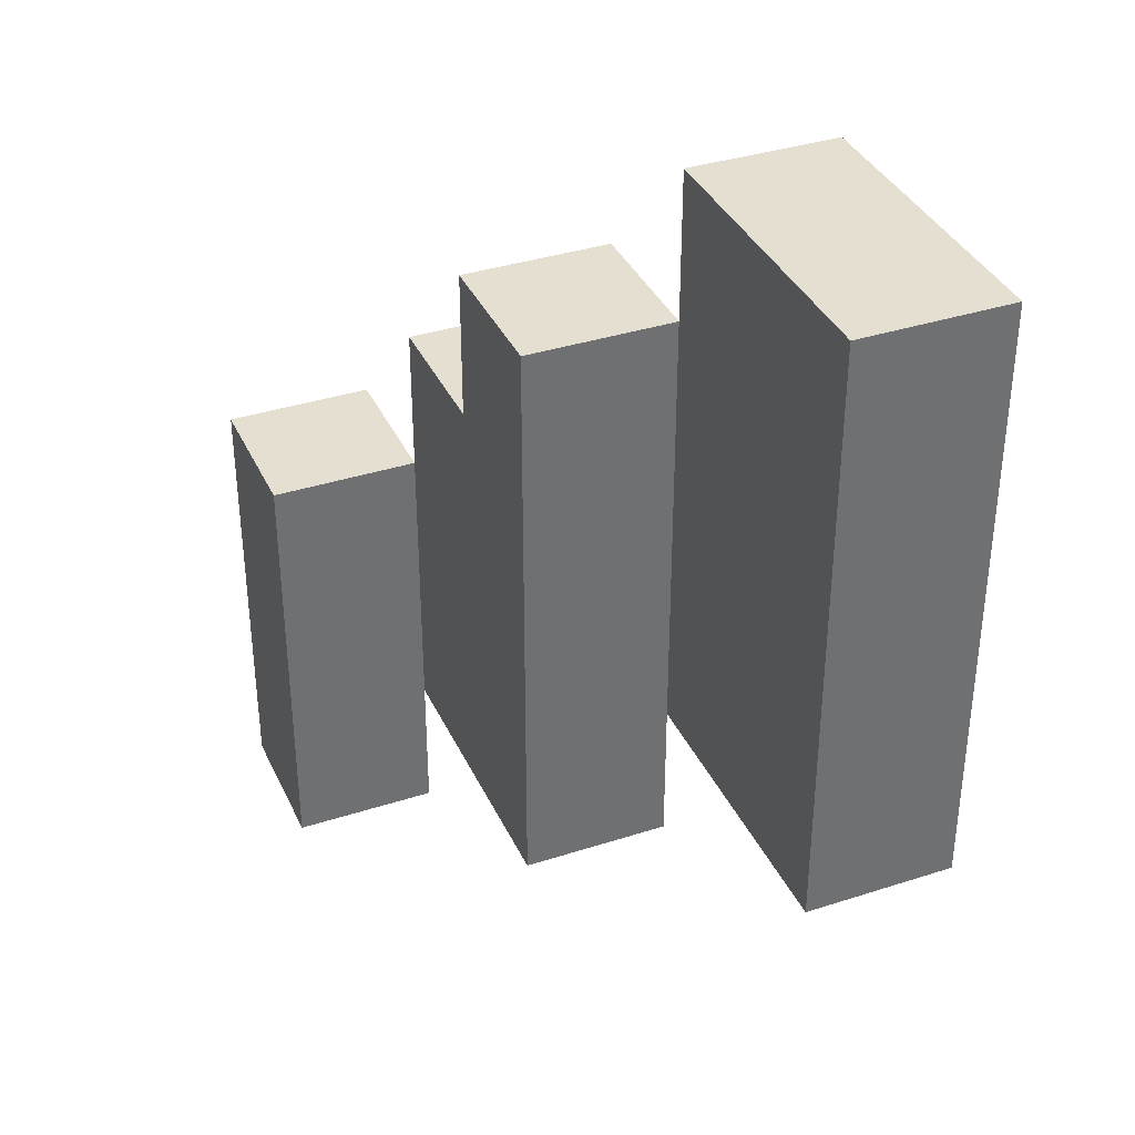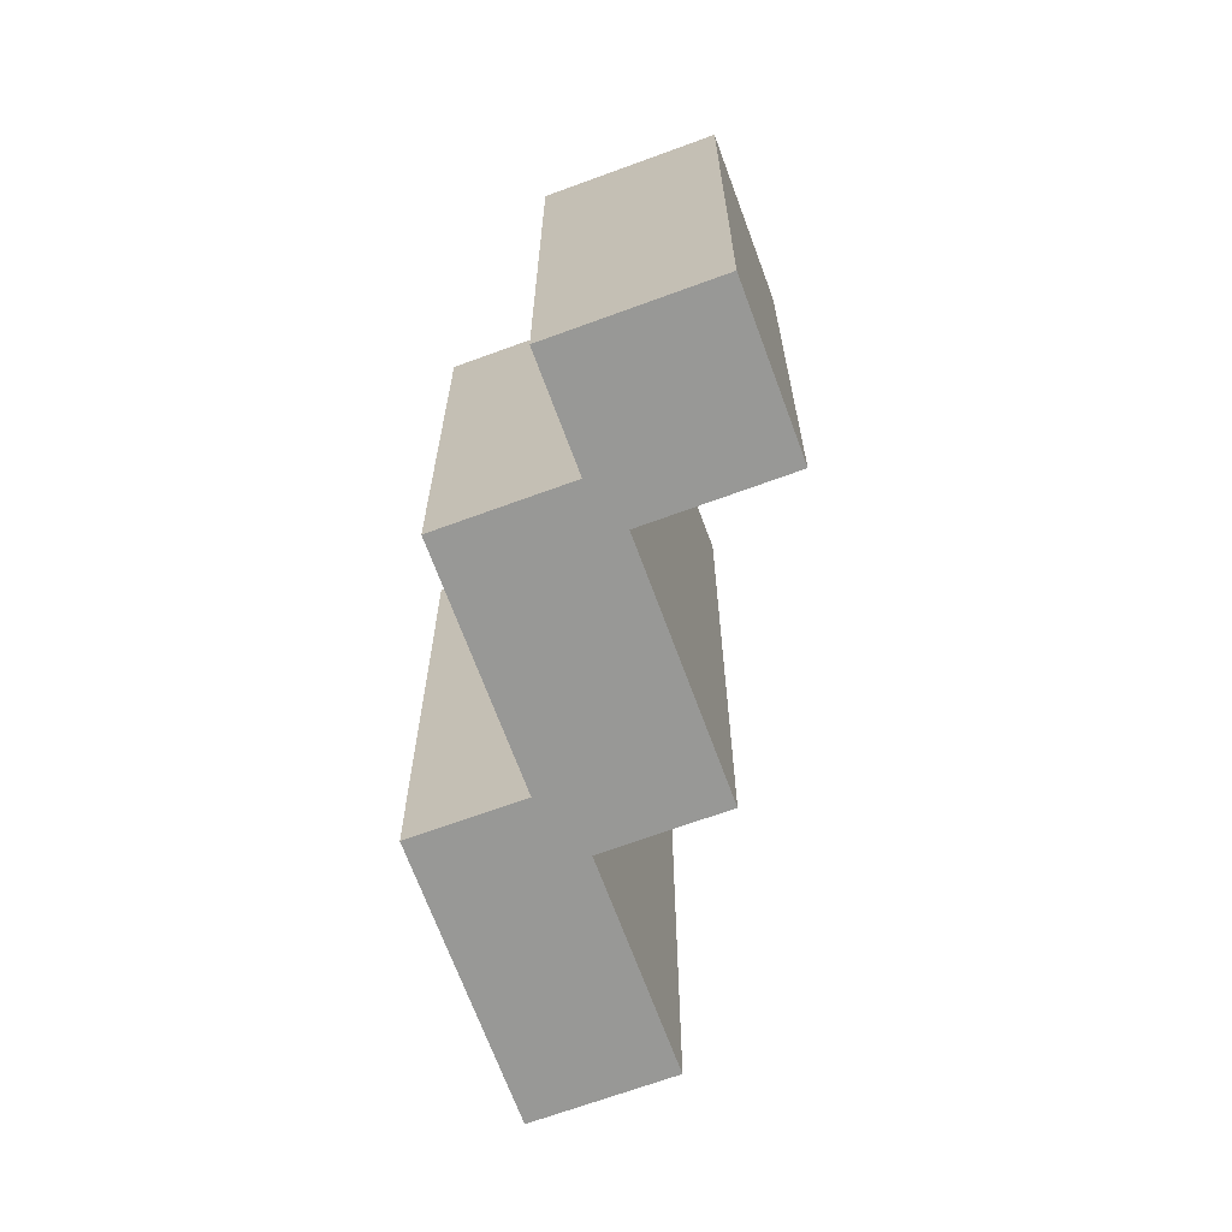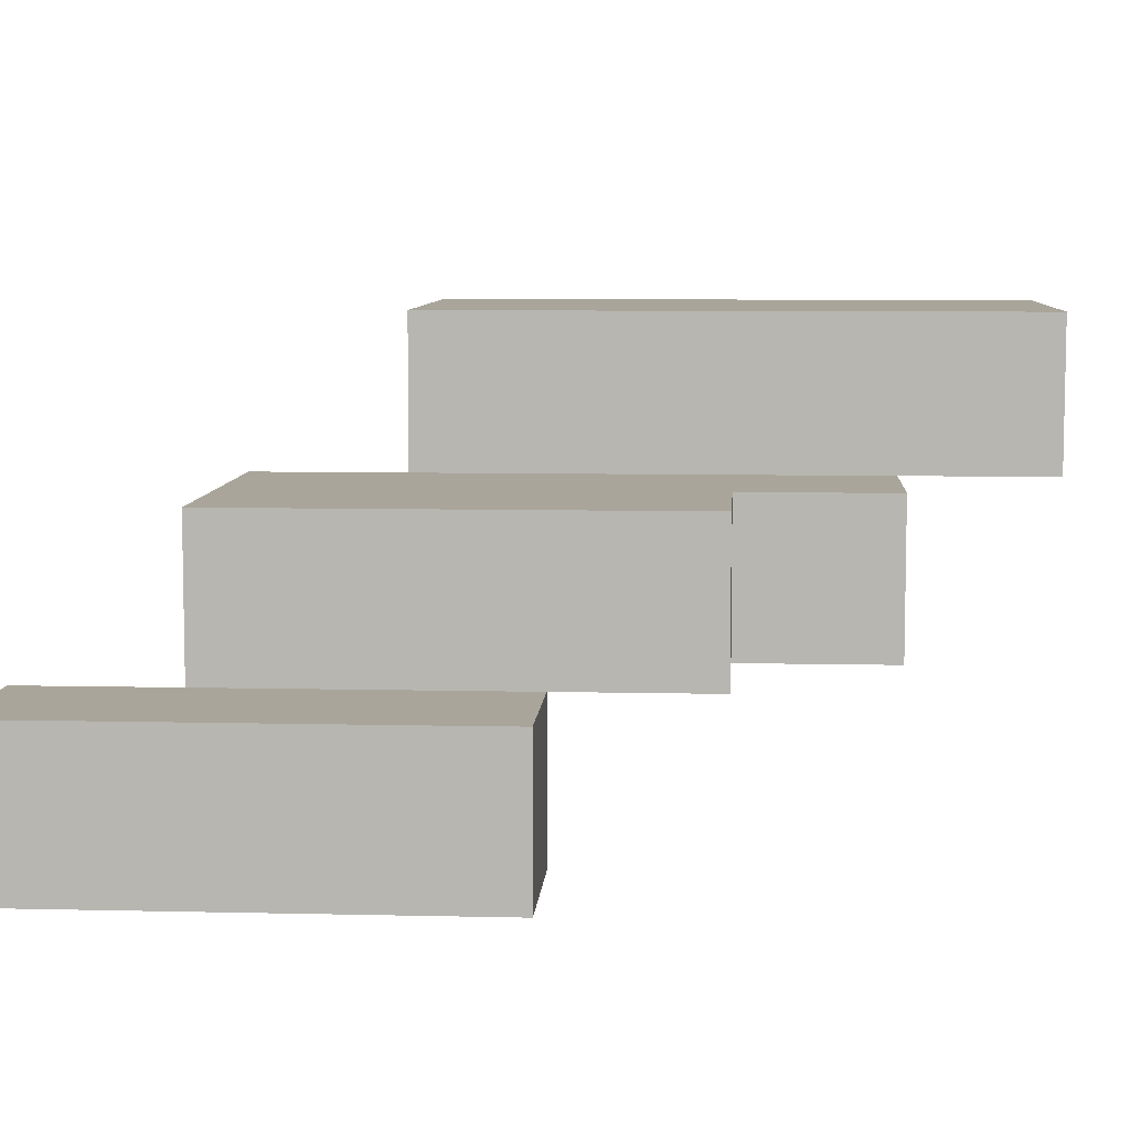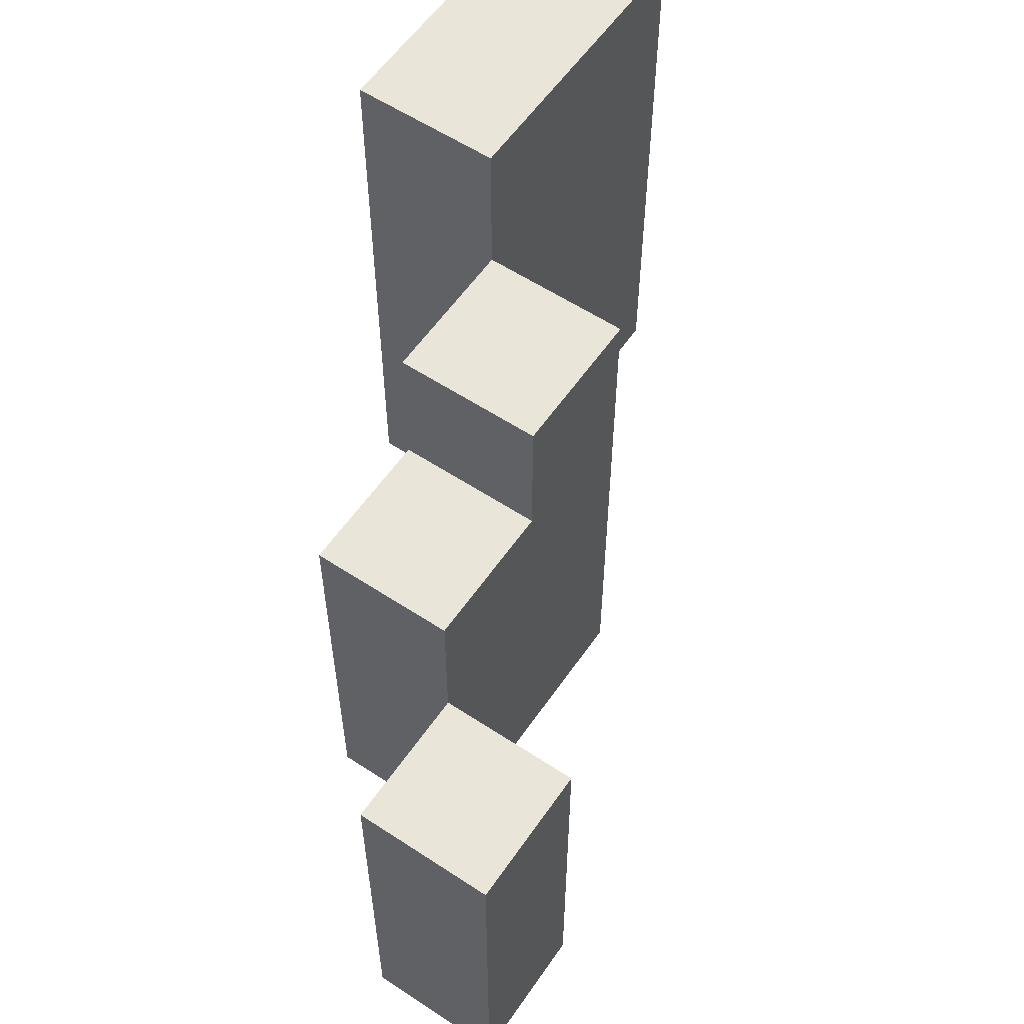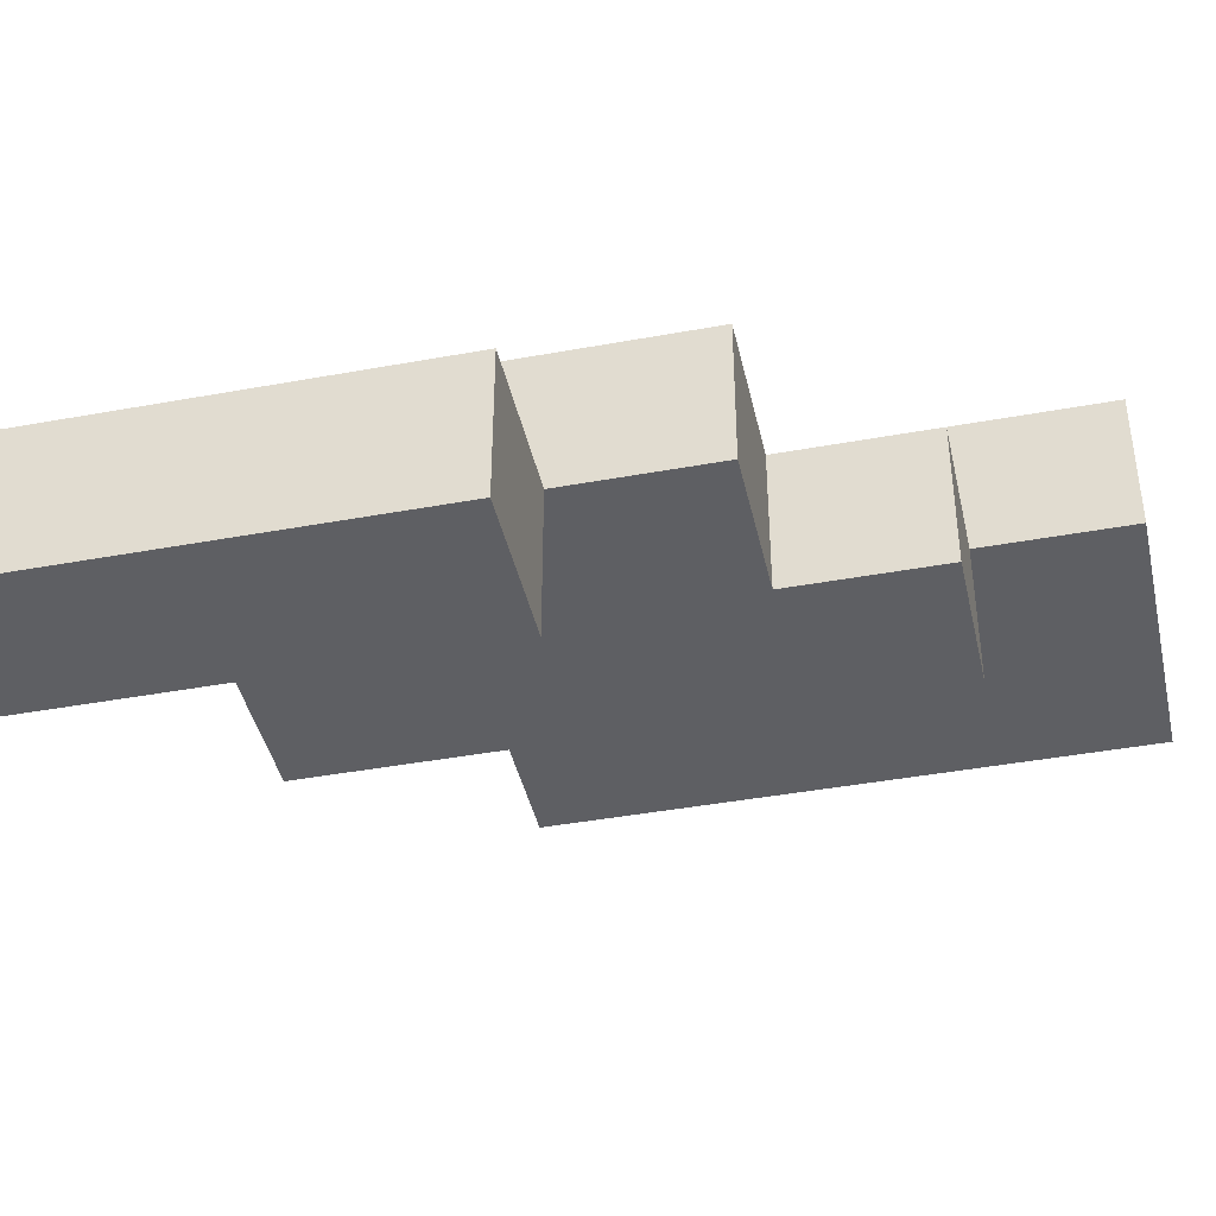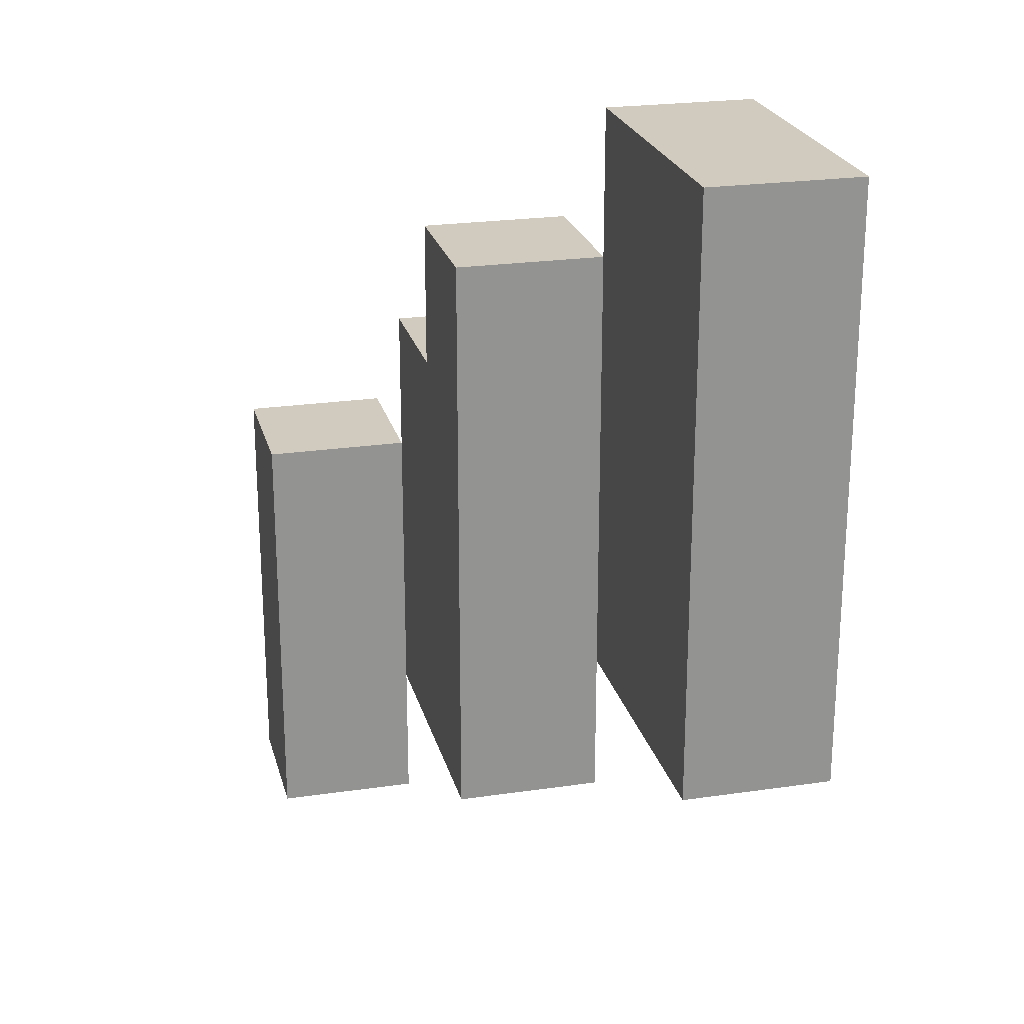
<metadata>
{"format":"obj","ext":"obj","renderer":"f3d","projection":"perspective","resolution":1024,"background":"white","views":[{"elev":36.7,"azim":67.3,"up":"+Z"},{"elev":-68.4,"azim":-69.8,"up":"+Z"},{"elev":7.6,"azim":-86.2,"up":"+Y"},{"elev":58.0,"azim":-55.7,"up":"+Z"},{"elev":-41.8,"azim":-77.5,"up":"+Y"},{"elev":23.4,"azim":76.1,"up":"+Z"}]}
</metadata>
<code>
o MeteorSlicer_Fin_R
v -1 -0.7 0.1
v -1 -0.7 -0.1
v -1 -0.7 -0.2
v -1 -0.6 0.1
v -1 -0.6 -0.1
v -1 -0.6 -0.2
v -0.9 -0.6 0.2
v -0.9 -0.6 0.1
v -0.9 -0.6 -0.1
v -0.9 -0.5 0.2
v -0.9 -0.5 -0.1
v -0.8 -0.6 0.3
v -0.8 -0.6 0.2
v -0.8 -0.5 0.3
v -0.8 -0.5 0.2
v -0.7 -0.5 0.4
v -0.7 -0.5 0.3
v -0.7 -0.5 0
v -0.7 -0.4 0.4
v -0.7 -0.4 0
v -0.9 -0.7 0.1
v -0.9 -0.7 -0.1
v -0.9 -0.7 -0.2
v -0.9 -0.6 0.1
v -0.9 -0.6 -0.1
v -0.9 -0.6 -0.2
v -0.7 -0.6 0.3
v -0.7 -0.6 -0.1
v -0.7 -0.5 0.3
v -0.7 -0.5 0
v -0.7 -0.5 -0.1
v -0.5 -0.5 0.4
v -0.5 -0.5 0
v -0.5 -0.4 0.4
v -0.5 -0.4 0
v -0.7 -0.5 0.4
v -0.7 -0.4 0.4
v -0.5 -0.5 0.4
v -0.5 -0.4 0.4
v -0.8 -0.6 0.3
v -0.8 -0.5 0.3
v -0.7 -0.6 0.3
v -0.7 -0.5 0.3
v -0.9 -0.6 0.2
v -0.9 -0.5 0.2
v -0.8 -0.6 0.2
v -0.8 -0.5 0.2
v -1 -0.7 0.1
v -1 -0.6 0.1
v -0.9 -0.7 0.1
v -0.9 -0.6 0.1
v -0.7 -0.5 0
v -0.7 -0.4 0
v -0.5 -0.5 0
v -0.5 -0.4 0
v -0.9 -0.6 -0.1
v -0.9 -0.5 -0.1
v -0.7 -0.6 -0.1
v -0.7 -0.5 -0.1
v -1 -0.7 -0.2
v -1 -0.6 -0.2
v -0.9 -0.7 -0.2
v -0.9 -0.6 -0.2
v -1 -0.7 0.1
v -0.9 -0.7 0.1
v -1 -0.7 -0.1
v -0.9 -0.7 -0.1
v -1 -0.7 -0.2
v -0.9 -0.7 -0.2
v -0.8 -0.6 0.3
v -0.7 -0.6 0.3
v -0.9 -0.6 0.2
v -0.8 -0.6 0.2
v -0.9 -0.6 0.1
v -0.9 -0.6 -0.1
v -0.7 -0.6 -0.1
v -0.7 -0.5 0.4
v -0.5 -0.5 0.4
v -0.7 -0.5 0.3
v -0.7 -0.5 0
v -0.5 -0.5 0
v -1 -0.6 0.1
v -0.9 -0.6 0.1
v -1 -0.6 -0.1
v -0.9 -0.6 -0.1
v -1 -0.6 -0.2
v -0.9 -0.6 -0.2
v -0.8 -0.5 0.3
v -0.7 -0.5 0.3
v -0.9 -0.5 0.2
v -0.8 -0.5 0.2
v -0.7 -0.5 0
v -0.9 -0.5 -0.1
v -0.7 -0.5 -0.1
v -0.7 -0.4 0.4
v -0.5 -0.4 0.4
v -0.7 -0.4 0
v -0.5 -0.4 0
f 4 2 1
f 5 3 2
f 5 2 4
f 6 3 5
f 10 8 7
f 10 9 8
f 11 9 10
f 14 13 12
f 15 13 14
f 19 17 16
f 19 18 17
f 20 18 19
f 21 22 24
f 22 23 25
f 24 22 25
f 25 23 26
f 27 28 29
f 29 28 30
f 30 28 31
f 32 33 34
f 34 33 35
f 38 37 36
f 39 37 38
f 42 41 40
f 43 41 42
f 46 45 44
f 47 45 46
f 50 49 48
f 51 49 50
f 52 53 54
f 54 53 55
f 56 57 58
f 58 57 59
f 60 61 62
f 62 61 63
f 66 65 64
f 67 65 66
f 68 67 66
f 69 67 68
f 73 71 70
f 74 73 72
f 75 73 74
f 76 71 73
f 76 73 75
f 79 78 77
f 80 78 79
f 81 78 80
f 82 83 84
f 84 83 85
f 84 85 86
f 86 85 87
f 88 89 91
f 91 89 92
f 90 91 92
f 90 92 93
f 93 92 94
f 95 96 97
f 97 96 98

</code>
